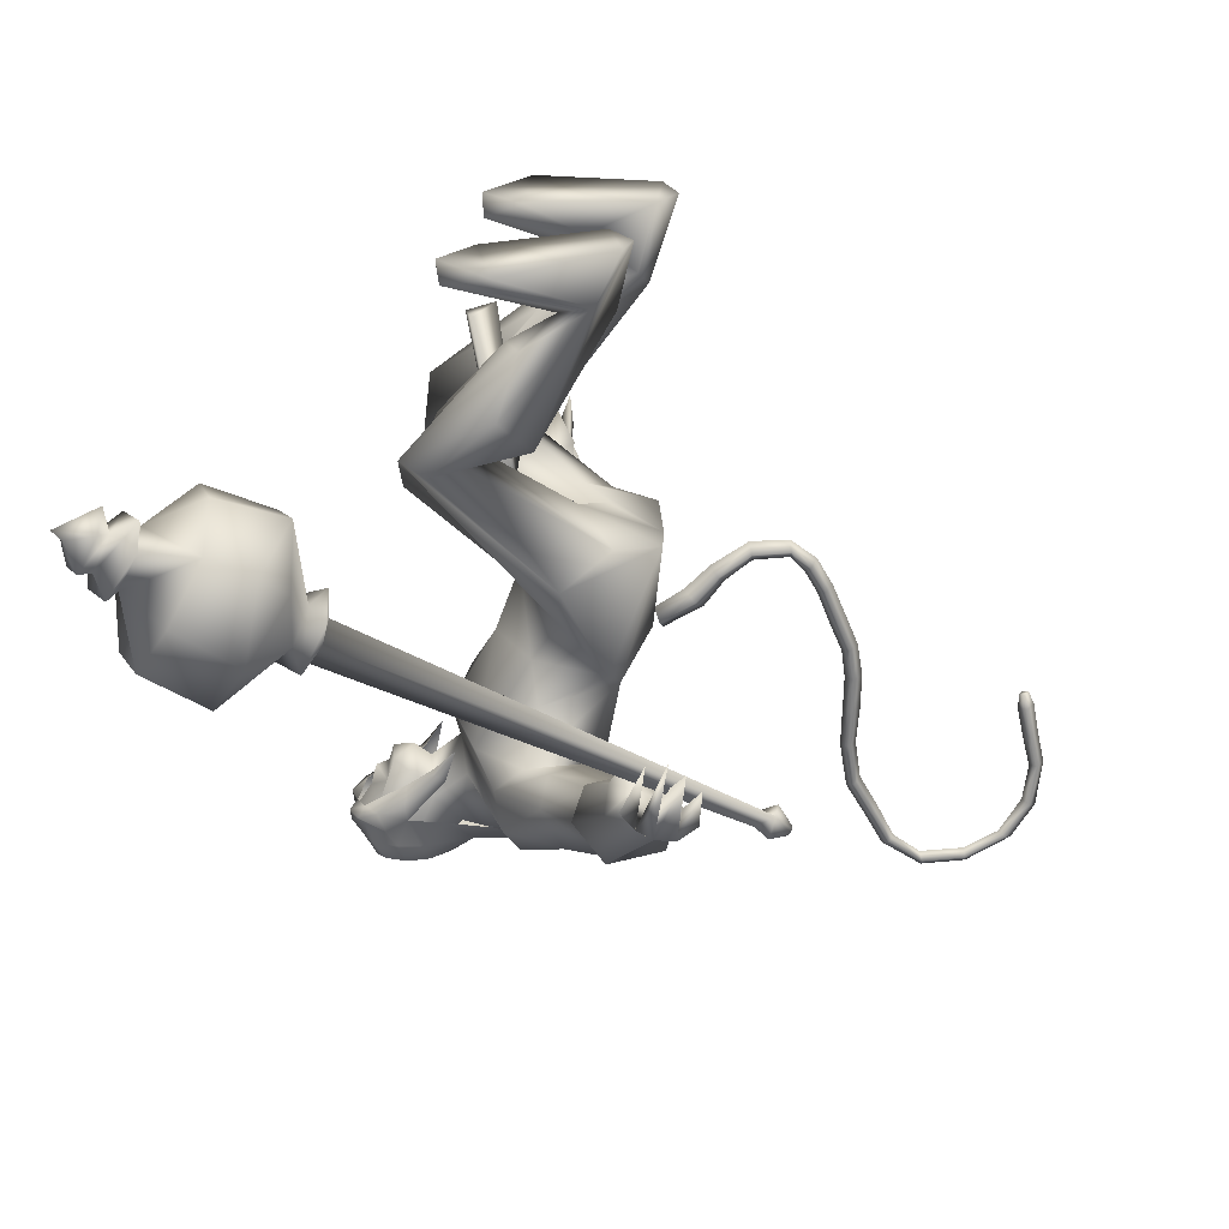
<metadata>
{"format":"obj","ext":"obj","renderer":"f3d","projection":"perspective","resolution":1024,"background":"white","views":[{"elev":-62.3,"azim":-173.5,"up":"+Y"}]}
</metadata>
<code>
o body_mesh15-geometry.001
v -0.7731 -0.5724 0.9142
v 0.7256 -0.2092 1.426
v -0.5508 -0.4717 0.8366
v 0.4292 -0.5324 2.258
v 0.3722 -1.189 2.331
v 1.237 -0.563 2.376
v 1.202 -1.134 2.457
v 1.651 -1.391 2.437
v 0.7336 -1.523 1.779
v -1.071 -0.7504 0.009855
v 0.5657 -0.6736 1.11
v 1.506 -0.4082 2.016
v 2.033 -0.6122 2.859
v 1.743 -0.1454 2.715
v -0.3956 -0.9236 3.84
v -0.003873 -0.2679 3.488
v -0.9802 -0.6267 4.001
v -0.9903 0.06462 4.144
v -0.7127 0.05116 5.434
v -0.9425 0.7699 4.048
v -0.157 0.7516 5.801
v -0.03703 1.056 5.464
v -0.2645 -0.6948 5.779
v -0.1463 -1.025 5.491
v 0.2793 -1.421 4.095
v 1.977 -1.162 2.268
v 0.3926 -1.174 1.052
v -0.5411 -1.099 0.6484
v -0.09602 -0.9192 0.7274
v -0.9453 -1.09 -0.02203
v 0.5278 -1.745 -0.07784
v 0.7423 -0.6741 -0.1166
v 1.186 -1.139 -0.1685
v 1.216 -0.8766 0.05806
v 1.16 -1.357 0.07551
v 0.04696 -0.631 0.3648
v 0.376 -0.9909 4.726
v 0.747 -0.5263 4.369
v 0.3764 -0.000739 3.688
v 0.6608 -0.02712 3.914
v 0.8223 -0.04293 4.344
v 0.798 -0.6945 5.34
v 1.246 -0.04317 5.204
v 0.755 -1.082 5.799
v 0.05419 0.05215 6.481
v 0.866 1.07 5.737
v 1.151 1.424 6.371
v 0.3724 1.21 7.32
v 0.3737 1.623 6.403
v 0.212 1.79 6.971
v 0.723 1.532 7.62
v 0.341 2.103 7.161
v 1.353 1.566 7.489
v 1.429 1.151 7.481
v 0.8304 1.144 7.603
v 2.016 0.3452 7.767
v 1.948 -0.001239 7.853
v 0.7683 0.04313 7.55
v 0.2611 -1.073 7.368
v 1.014 -1.439 6.45
v 1.613 -1.13 6.271
v 0.8615 0.6501 5.306
v 0.4932 0.9582 4.637
v 0.7714 0.4526 4.305
v -0.3485 0.03457 3.658
v -0.07142 0.3408 3.495
v -0.3838 1.02 3.914
v 1.716 1.057 6.217
v 1.957 -0.02974 6.22
v 1.425 -1.392 6.749
v 1.893 0.01179 6.679
v 1.36 -1.682 7.165
v 1.83 -0.4916 6.996
v 1.342 -1.123 7.519
v 2.01 -0.3463 7.746
v 0.74 -1.044 7.65
v 2.313 -0.3978 7.337
v 2.307 0.007841 6.94
v 2.323 0.3993 7.351
v 2.495 0.4018 7.051
v 2.65 0.4511 7.875
v 2.741 0.4759 7.738
v 2.29 0.1461 8.268
v 1.845 0.5099 7.003
v 1.554 1.351 6.685
v 0.9472 1.867 6.19
v 1.144 2.22 6.379
v 0.04928 2.563 6.138
v 0.5851 2.668 5.969
v 0.01039 2.974 5.619
v -0.07197 2.371 6.769
v -0.2454 3.38 6.026
v -0.02876 3.559 6.399
v 0.7631 3.629 6.314
v 0.6467 3.025 6.692
v 0.9385 2.149 7.129
v 1.54 1.633 7.097
v 0.8389 2.902 6.266
v 0.8039 3.005 5.581
v 1.07 3.28 5.857
v 0.3273 3.77 5.004
v 0.3114 4.527 4.737
v 0.3865 4.323 5.296
v 0.7833 3.885 4.82
v 0.2662 4.89 4.703
v 0.5317 4.931 4.822
v 0.7832 4.851 4.82
v 1.054 4.319 4.953
v 0.2213 3.961 4.561
v 0.4614 4.384 4.132
v 0.6409 4.295 4.625
v 0.8844 4.588 3.918
v 1.001 4.795 4.655
v 0.4741 4.82 3.953
v 0.5657 4.975 4.298
v 1.128 4.708 4.289
v 0.7773 4.901 4.218
v 0.6631 4.73 3.799
v 0.2517 4.83 4.229
v 2.384 -0.347 8.156
v 2.473 -0.3849 7.019
v 2.505 0.02419 6.761
v 2.794 0.2017 6.844
v 2.767 -0.1954 6.845
v 3.02 -0.3864 7.354
v 2.554 -0.4911 7.755
v 2.908 -0.1138 7.196
v 2.889 0.1862 7.061
v 3.037 0.361 7.367
v 3.255 0.3443 7.655
v 3.37 -0.01844 7.567
v 3.244 -0.3831 7.643
v 3.141 -0.01705 7.277
v 3.029 -0.005038 6.995
v 2.656 -0.476 7.841
v 0.176 -1.456 6.444
v 0.6764 -1.945 6.256
v 0.5538 -1.378 7.649
v -0.05734 -1.886 7.155
v -0.4475 -2.134 6.833
v -0.3588 -2.421 6.226
v 0.7899 -2.335 6.498
v 0.09492 -2.953 6.852
v 0.3149 -2.939 6.415
v 0.001668 -3.647 6.542
v -0.6947 -3.282 6.662
v -0.8946 -3.1 6.28
v -0.5736 -2.903 5.772
v 0.6026 -2.114 7.232
v 1.187 -1.548 7.54
v 0.1277 -2.691 6.083
v 0.1551 -3.216 5.696
v 0.3441 -3.515 6.006
v -0.7757 -4.34 5.759
v -0.6243 -3.877 5.283
v -0.1909 -4.204 5.123
v -0.1023 -4.378 5.453
v -0.6628 -5.058 5.392
v -0.9194 -5.045 5.446
v -1.176 -4.936 5.354
v -1.017 -4.616 5.283
v -0.7268 -4.596 5.14
v -0.4902 -4.56 5.007
v -0.331 -5.134 4.954
v -0.4793 -5.118 5.207
v -1.006 -5.2 4.949
v -1.11 -5.094 4.589
v -0.5124 -4.705 4.491
v -0.6804 -5.051 4.437
v -0.9377 -5.109 4.396
v -0.803 -5.224 4.827
v -1.264 -4.97 4.884
v 0.9368 0.5867 2.449
v 0.9674 1.161 2.504
v 0.4064 1.454 4.009
v 1.699 1.076 2.126
v 1.82 0.5248 2.683
v 1.464 0.101 2.652
v 1.148 0.3791 2.087
v 0.1113 0.6123 2.449
v 0.3256 0.2126 1.632
v -1.142 0.6616 1.096
v -1.026 0.5365 0.9025
v -1.346 0.4626 0.02078
v -1.617 0.8697 0.07871
v -1.426 1.188 0.02082
v 0.2425 0.5886 -0.09847
v 0.1473 1.677 -0.06733
v 0.7346 1.002 -0.1536
v 0.7331 1.222 0.0888
v -0.9799 1.156 0.6769
v 0.1166 1.275 2.481
v 0.4538 1.541 1.892
v 1.423 1.359 2.367
v 0.2081 0.66 1.253
v 0.07299 1.171 1.165
v -0.5444 0.9282 0.7791
v -0.451 0.6257 0.3829
v 0.7359 0.7389 0.07477
v -0.7831 -0.3779 -0.02446
v 0.8351 0.03775 4.958
v 0.7767 -0.2128 4.92
v 1.072 0.3031 1.054
v 0.9481 -0.3973 0.8829
v 0.6444 0.1176 4.957
v 0.7012 0.4941 1.054
f 1 2 3
f 4 2 1
f 4 5 6
f 6 5 7
f 5 8 7
f 5 9 8
f 4 1 5
f 5 1 10
f 2 11 3
f 12 11 2
f 12 13 11
f 12 14 13
f 6 14 12
f 15 6 7
f 15 16 6
f 16 15 17
f 17 15 25
f 15 7 25
f 7 8 25
f 9 26 8
f 9 27 26
f 28 27 9
f 28 29 27
f 30 31 28
f 32 31 30
f 32 33 31
f 32 34 33
f 34 29 35
f 36 29 34
f 28 35 29
f 35 28 31
f 31 33 35
f 34 35 33
f 3 29 36
f 11 29 3
f 27 29 11
f 26 27 11
f 26 11 13
f 25 8 26
f 25 26 37
f 38 37 26
f 40 38 39
f 41 38 40
f 37 38 41
f 24 42 44
f 23 24 44
f 45 19 23
f 45 21 19
f 21 47 46
f 48 47 21
f 48 49 47
f 48 50 49
f 51 50 48
f 51 52 50
f 53 51 54
f 51 55 54
f 55 51 48
f 55 57 56
f 57 55 58
f 55 48 58
f 58 48 45
f 48 21 45
f 59 45 23
f 23 44 60
f 60 44 61
f 61 44 42
f 61 42 43
f 43 41 62
f 43 42 41
f 63 41 64
f 41 40 64
f 64 40 39
f 65 66 39
f 66 65 18
f 18 65 16
f 65 39 16
f 39 38 13
f 38 26 13
f 39 13 14
f 6 39 14
f 16 39 6
f 18 16 17
f 20 175 67
f 21 46 22
f 22 46 62
f 68 62 46
f 68 43 62
f 69 43 68
f 69 61 43
f 60 61 70
f 69 70 61
f 71 70 69
f 71 72 70
f 73 72 71
f 73 74 72
f 75 74 73
f 75 76 74
f 76 58 59
f 57 58 76
f 57 76 75
f 75 73 77
f 77 73 71
f 77 71 78
f 79 78 71
f 79 80 78
f 81 82 79
f 56 81 79
f 83 81 56
f 83 56 57
f 56 79 84
f 79 71 84
f 84 71 97
f 71 85 97
f 71 69 85
f 85 69 68
f 47 85 68
f 86 85 47
f 85 86 87
f 88 89 86
f 88 90 89
f 91 90 88
f 92 90 91
f 91 93 92
f 93 52 95
f 52 93 91
f 91 88 49
f 88 86 49
f 49 86 47
f 91 49 50
f 50 52 91
f 52 96 95
f 52 51 96
f 51 53 96
f 96 53 97
f 97 53 54
f 97 54 84
f 56 84 54
f 54 55 56
f 85 87 97
f 96 97 87
f 95 96 87
f 87 86 89
f 87 89 98
f 98 89 99
f 90 99 89
f 94 98 100
f 95 98 94
f 95 87 98
f 93 95 94
f 98 99 100
f 90 101 99
f 92 101 90
f 92 102 101
f 92 103 102
f 93 103 92
f 93 94 103
f 100 99 104
f 101 104 99
f 102 103 105
f 103 106 105
f 103 107 106
f 103 94 107
f 94 108 107
f 94 100 108
f 100 104 108
f 109 110 104
f 111 110 109
f 104 110 111
f 108 104 111
f 108 111 112
f 111 113 112
f 102 111 101
f 106 111 102
f 111 106 114
f 106 115 114
f 106 107 115
f 107 108 113
f 113 108 116
f 108 112 116
f 113 116 112
f 107 113 117
f 113 118 117
f 111 118 113
f 111 107 118
f 111 114 107
f 107 114 115
f 107 117 118
f 102 119 106
f 102 105 119
f 106 119 105
f 101 111 109
f 101 109 104
f 47 68 46
f 83 57 75
f 83 75 120
f 120 75 126
f 75 77 126
f 78 121 77
f 78 122 121
f 123 122 80
f 123 124 122
f 121 124 125
f 124 121 122
f 77 121 125
f 77 125 126
f 125 124 127
f 127 124 128
f 128 124 123
f 128 123 80
f 80 122 78
f 80 129 128
f 79 129 80
f 79 82 129
f 82 130 129
f 130 131 129
f 132 125 131
f 126 125 132
f 133 125 127
f 131 125 133
f 131 133 129
f 127 134 133
f 128 134 127
f 128 133 134
f 129 133 128
f 120 126 135
f 58 45 59
f 59 23 60
f 59 60 136
f 136 60 137
f 137 60 70
f 74 150 72
f 74 138 150
f 76 138 74
f 76 59 138
f 138 59 139
f 59 136 139
f 140 139 136
f 203 206 201
f 140 136 141
f 141 136 137
f 143 144 142
f 143 145 144
f 146 145 143
f 140 147 146
f 147 140 148
f 140 141 148
f 139 140 146
f 146 143 139
f 139 143 149
f 143 142 149
f 149 142 72
f 70 72 142
f 149 72 150
f 139 149 138
f 138 149 150
f 70 142 137
f 141 137 151
f 142 151 137
f 142 144 151
f 144 152 151
f 144 153 152
f 145 153 144
f 148 151 152
f 141 151 148
f 146 154 145
f 146 147 154
f 147 148 155
f 148 152 155
f 155 152 156
f 153 156 152
f 153 157 156
f 145 157 153
f 145 158 157
f 154 158 145
f 154 159 158
f 160 159 154
f 161 162 159
f 161 155 162
f 147 155 161
f 147 161 154
f 161 160 154
f 157 163 156
f 157 164 163
f 158 164 157
f 158 165 164
f 159 166 158
f 159 167 166
f 162 167 159
f 162 158 167
f 155 163 162
f 163 168 156
f 155 168 163
f 155 156 168
f 163 165 162
f 163 169 165
f 164 169 163
f 169 164 165
f 162 165 170
f 165 171 170
f 158 171 165
f 158 170 171
f 162 170 158
f 158 166 167
f 172 159 160
f 161 159 172
f 161 172 160
f 66 173 39
f 67 173 66
f 67 174 173
f 67 175 174
f 64 176 63
f 64 177 176
f 39 177 64
f 39 178 177
f 173 178 39
f 173 179 178
f 180 179 173
f 180 181 179
f 182 181 180
f 182 183 181
f 182 184 183
f 185 184 182
f 186 184 185
f 186 187 184
f 188 187 186
f 188 189 187
f 188 191 190
f 186 191 188
f 186 185 191
f 192 185 182
f 185 192 191
f 192 193 191
f 180 192 182
f 192 194 193
f 192 174 194
f 192 173 174
f 192 180 173
f 174 175 194
f 175 176 194
f 175 63 176
f 179 177 178
f 195 177 179
f 176 177 195
f 193 194 176
f 193 176 196
f 176 195 196
f 195 183 197
f 183 198 197
f 183 184 198
f 184 187 198
f 198 187 199
f 187 189 199
f 190 197 199
f 191 197 190
f 191 196 197
f 191 193 196
f 196 195 197
f 197 198 199
f 188 190 189
f 199 189 190
f 181 183 195
f 179 181 195
f 67 66 20
f 18 20 66
f 36 34 32
f 200 36 32
f 3 36 200
f 1 3 200
f 10 1 200
f 200 30 10
f 200 32 30
f 30 28 10
f 10 28 5
f 5 28 9
f 4 6 12
f 4 12 2
f 202 203 201
f 202 204 203
f 202 205 206
f 202 206 204
f 204 206 203
f 201 205 202
f 206 205 201
f 19 18 17
f 19 20 18
f 21 20 19
f 20 21 22
f 23 19 17
f 17 24 23
f 17 25 24
f 42 37 41
f 24 37 42
f 24 25 37
f 62 41 63
f 20 22 175
f 22 63 175
f 22 62 63
o Cylinder_Cylinder.001
v 2.508 -5.181 2.153
v -2.03 -4.574 5.536
v 2.388 -5.431 2.062
v -1.776 -4.593 5.636
v 2.461 -5.697 2.242
v 2.701 -5.515 2.508
v -1.805 -4.372 5.57
v 2.695 -5.24 2.416
v -2.068 -4.376 5.505
v -1.922 -4.665 5.772
v -1.821 -4.378 5.817
v -2.181 -4.38 5.78
v -2.199 -4.427 5.769
v -2.194 -4.473 5.79
v -2.168 -4.492 5.829
v -2.137 -4.473 5.865
v -2.119 -4.427 5.876
v -2.124 -4.38 5.855
v -2.014 -4.262 5.689
v 2.368 -5.235 1.806
v 2.366 -5.813 1.959
v 2.698 -5.932 2.442
v 2.984 -5.242 2.597
v 2.708 -4.935 2.164
v 2.67 -5.217 1.855
v 2.546 -5.599 1.807
v 2.742 -5.862 2.139
v 3.006 -5.599 2.418
v 2.916 -5.116 2.171
v 2.587 -6.281 1.332
v 3.577 -6.364 2.519
v 3.81 -4.75 2.342
v 2.548 -5.581 0.8112
v 3.099 -6.725 1.896
v 3.963 -5.581 2.693
v 3.387 -4.431 1.628
v 2.825 -4.774 1.068
v 2.84 -6.46 1.005
v 3.324 -5.728 0.4063
v 3.354 -6.456 0.7275
v 3.788 -6.761 1.337
v 4.259 -6.468 1.948
v 4.568 -5.728 2.061
v 4.468 -4.985 1.792
v 4.084 -4.691 1.144
v 3.551 -4.971 0.5807
v 4.096 -5.624 0.6927
v 4.087 -6.055 0.802
v 4.338 -6.136 1.16
v 4.484 -5.523 1.18
v 4.332 -5.243 0.6818
v 3.997 -6.042 0.4452
v 4.426 -6.398 1.135
v 4.777 -5.602 1.358
v 4.483 -5.581 0.6661
v 4.344 -5.961 0.5955
v 4.554 -6.133 0.9242
v 4.698 -5.721 1.003
v 4.408 -5.746 0.3706
v 4.423 -6.164 0.509
v 4.677 -6.271 0.8682
v 4.91 -5.73 1.024
v 4.693 -5.468 0.6716
v 4.939 -5.947 0.4914
v 4.815 -6.038 0.5804
v 4.891 -5.823 0.64
f 210 212 213
f 209 211 208
f 211 212 210
f 222 216 217
f 207 230 226
f 214 207 213
f 213 215 225
f 215 218 225
f 213 225 217
f 210 213 217
f 210 217 216
f 210 216 208
f 225 218 224
f 220 208 221
f 215 208 220
f 226 230 235
f 215 219 218
f 207 214 230
f 211 209 227
f 228 227 232
f 209 207 226
f 229 228 234
f 243 242 251
f 227 226 232
f 226 231 232
f 243 235 242
f 232 236 233
f 231 243 232
f 238 234 241
f 237 233 240
f 236 232 239
f 242 238 251
f 213 207 208
f 236 244 240
f 238 241 249
f 249 241 237
f 237 240 247
f 240 244 246
f 244 239 246
f 245 239 243
f 252 251 256
f 256 249 248
f 253 256 257
f 251 250 256
f 255 247 246
f 246 245 253
f 256 255 259
f 245 252 253
f 256 260 257
f 255 254 259
f 257 260 261
f 254 253 258
f 253 257 258
f 264 260 259
f 259 258 263
f 262 258 257
f 265 269 270
f 261 264 268
f 264 263 267
f 267 263 262
f 272 268 271
f 266 265 270
f 267 266 271
f 272 271 270
f 208 211 210
f 213 208 215
f 217 225 224
f 223 217 224
f 221 216 222
f 214 212 229
f 229 212 228
f 212 211 228
f 228 211 227
f 243 231 235
f 230 229 235
f 235 229 234
f 234 228 233
f 238 235 234
f 237 234 233
f 235 238 242
f 234 237 241
f 233 236 240
f 232 243 239
f 244 236 239
f 250 249 256
f 248 247 255
f 265 261 269
f 266 262 265
f 262 261 265
f 269 268 272
f 212 214 213
f 223 222 217
f 218 219 220
f 224 218 220
f 222 220 221
f 223 224 220
f 222 223 220
f 208 216 221
f 219 215 220
f 231 226 235
f 214 229 230
f 209 226 227
f 233 228 232
f 252 243 251
f 238 250 251
f 207 209 208
f 250 238 249
f 248 249 237
f 248 237 247
f 247 240 246
f 239 245 246
f 252 245 243
f 253 252 256
f 255 256 248
f 254 255 246
f 254 246 253
f 260 256 259
f 254 258 259
f 260 264 261
f 263 264 259
f 258 262 263
f 261 262 257
f 269 272 270
f 269 261 268
f 268 264 267
f 266 267 262
f 268 267 271
f 271 266 270
o tail_mesh15-geometry
v -0.7547 0.0582 5.173
v -1.509 0.1093 4.693
v -0.7713 0.2502 5.29
v -1.578 0.266 4.811
v -0.8438 0.06022 5.459
v -1.669 0.1113 4.927
v -0.8091 -0.1318 5.297
v -1.596 -0.04551 4.803
v -2.028 0.1442 4.433
v -2.026 0.2777 4.566
v -2.037 0.148 4.7
v -2.04 0.01439 4.569
v -2.841 0.2037 4.788
v -2.747 0.3127 4.865
v -2.667 0.2058 4.943
v -2.755 0.09674 4.875
v -3.125 0.2452 5.611
v -3.009 0.3475 5.648
v -2.911 0.2343 5.69
v -3.022 0.1317 5.655
v -3.28 0.2874 6.563
v -3.16 0.3904 6.561
v -3.054 0.2776 6.567
v -3.17 0.1744 6.569
v -3.125 0.3131 7.548
v -3.023 0.4169 7.546
v -2.922 0.3043 7.553
v -3.032 0.2009 7.553
v -3.337 0.3583 8.572
v -3.249 0.4615 8.621
v -3.162 0.3482 8.676
v -3.264 0.2457 8.627
v -3.839 0.4159 9.374
v -3.833 0.5221 9.472
v -3.844 0.4128 9.573
v -3.854 0.3069 9.469
v -4.898 0.5287 9.248
v -4.967 0.6397 9.304
v -5.06 0.5355 9.358
v -4.986 0.4246 9.292
v -5.363 0.6265 8.345
v -5.448 0.7397 8.336
v -5.555 0.638 8.314
v -5.46 0.5243 8.32
v -5.266 0.6857 7.508
v -5.368 0.7997 7.499
v -5.48 0.6984 7.473
v -5.378 0.5843 7.482
v -5.297 0.7026 7.31
v -5.357 0.77 7.304
v -5.423 0.7101 7.289
v -5.363 0.6426 7.294
v -3.142 0.3308 8.088
v -3.055 0.2176 8.14
v -2.953 0.3202 8.186
v -3.041 0.4334 8.134
v -4.417 0.4722 9.424
v -4.433 0.3633 9.512
v -4.433 0.4697 9.616
v -4.41 0.5784 9.517
v -3.511 0.3813 9.056
v -3.443 0.2693 9.099
v -3.352 0.3723 9.151
v -3.427 0.4849 9.093
v -3.257 0.2686 6.091
v -3.156 0.1555 6.13
v -3.047 0.2584 6.162
v -3.144 0.3713 6.124
v -3.007 0.225 5.189
v -2.912 0.1125 5.234
v -2.805 0.2158 5.27
v -2.899 0.3283 5.226
v -3.219 0.3012 7.047
v -3.104 0.1881 7.049
v -2.991 0.2915 7.045
v -3.095 0.4041 7.042
v -5.238 0.5824 8.825
v -5.328 0.4783 8.87
v -5.409 0.5897 8.931
v -5.311 0.6934 8.885
v -5.306 0.6559 7.917
v -5.407 0.554 7.886
v -5.509 0.6681 7.877
v -5.397 0.7695 7.903
v -2.532 0.1729 4.485
v -2.531 0.05494 4.609
v -2.518 0.1766 4.725
v -2.519 0.2946 4.605
v -1.15 0.08368 4.971
v -1.259 0.258 5.112
v -1.378 0.08552 5.237
v -1.275 -0.08878 5.101
f 361 274 362
f 362 276 363
f 274 280 281
f 364 280 274
f 363 278 280
f 273 275 279
f 357 358 288
f 280 278 284
f 278 276 282
f 276 274 281
f 341 342 292
f 358 359 287
f 359 360 287
f 360 357 286
f 337 338 296
f 342 343 291
f 343 344 291
f 344 341 290
f 345 346 300
f 338 339 295
f 339 340 295
f 340 337 294
f 325 326 304
f 346 347 299
f 347 348 299
f 348 345 298
f 333 334 308
f 326 327 303
f 327 328 303
f 328 325 302
f 329 330 312
f 334 335 307
f 335 336 307
f 336 333 306
f 349 350 316
f 330 331 311
f 331 332 311
f 332 329 310
f 353 354 320
f 350 351 315
f 351 352 315
f 352 349 314
f 317 320 324
f 354 355 319
f 355 356 319
f 356 353 318
f 322 321 323
f 320 319 323
f 319 318 323
f 318 317 322
f 297 300 326
f 300 299 327
f 299 298 327
f 298 297 328
f 305 308 330
f 308 307 331
f 307 306 331
f 306 305 332
f 301 304 334
f 304 303 335
f 303 302 335
f 302 301 336
f 289 292 338
f 292 291 339
f 291 290 339
f 290 289 340
f 285 288 342
f 288 287 343
f 287 286 343
f 286 285 344
f 293 296 346
f 296 295 347
f 295 294 347
f 294 293 348
f 309 312 350
f 312 311 351
f 311 310 351
f 310 309 352
f 313 316 354
f 316 315 355
f 315 314 355
f 314 313 356
f 281 284 358
f 284 283 359
f 283 282 359
f 282 281 360
f 273 361 362
f 275 362 363
f 279 364 273
f 277 363 279
f 274 276 362
f 276 278 363
f 280 284 281
f 361 364 274
f 364 363 280
f 275 277 279
f 285 357 288
f 278 283 284
f 283 278 282
f 282 276 281
f 289 341 292
f 288 358 287
f 360 286 287
f 357 285 286
f 293 337 296
f 292 342 291
f 344 290 291
f 341 289 290
f 297 345 300
f 296 338 295
f 340 294 295
f 337 293 294
f 301 325 304
f 300 346 299
f 348 298 299
f 345 297 298
f 305 333 308
f 304 326 303
f 328 302 303
f 325 301 302
f 309 329 312
f 308 334 307
f 336 306 307
f 333 305 306
f 313 349 316
f 312 330 311
f 332 310 311
f 329 309 310
f 317 353 320
f 316 350 315
f 352 314 315
f 349 313 314
f 321 317 324
f 320 354 319
f 356 318 319
f 353 317 318
f 321 324 323
f 324 320 323
f 318 322 323
f 317 321 322
f 325 297 326
f 326 300 327
f 298 328 327
f 297 325 328
f 329 305 330
f 330 308 331
f 306 332 331
f 305 329 332
f 333 301 334
f 334 304 335
f 302 336 335
f 301 333 336
f 337 289 338
f 338 292 339
f 290 340 339
f 289 337 340
f 341 285 342
f 342 288 343
f 286 344 343
f 285 341 344
f 345 293 346
f 346 296 347
f 294 348 347
f 293 345 348
f 349 309 350
f 350 312 351
f 310 352 351
f 309 349 352
f 353 313 354
f 354 316 355
f 314 356 355
f 313 353 356
f 357 281 358
f 358 284 359
f 282 360 359
f 281 357 360
f 275 273 362
f 277 275 363
f 364 361 273
f 363 364 279
o hair_mesh18-geometry
v 2.466 -0.5741 8.143
v 2.558 -0.6435 7.897
v 2.772 -0.5665 8.152
v 1.862 -0.5321 7.914
v 2.161 -0.7814 7.509
v 1.634 -0.895 7.559
v 1.358 -0.5912 7.948
v 1.102 -0.8618 7.476
v 0.9299 -0.6247 7.725
v 0.6911 -0.6048 7.514
v 0.3862 0.02672 7.683
v 0.7704 0.1331 7.949
v 0.9526 0.6566 7.747
v 1.377 0.5973 7.968
v 1.133 0.8959 7.507
v 1.663 0.9049 7.589
v 1.878 0.5228 7.931
v 1.74 0.109 8.112
v 1.265 0.002464 8.095
v 2.255 -0.0885 8.359
v 2.482 0.5413 8.16
v 2.666 -0.1126 8.403
v 2.788 0.525 8.169
v 3.06 0.4122 8.145
v 3.164 0.2766 8.169
v 3.178 0.07566 8.104
v 3.185 -0.2504 8.19
v 3.047 -0.4712 8.131
v 2.853 -0.5823 7.901
v 2.666 -0.5908 7.531
v 2.978 -0.5518 7.692
v 3.033 -0.6316 7.372
v 2.659 -0.7047 7.306
v 2.116 -0.5549 7.034
v 2.231 -0.627 6.895
v 1.902 -0.7153 6.513
v 2.238 -0.4948 6.87
v 2.636 -0.4109 7.12
v 2.995 -0.4001 7.268
v 3.219 -0.3771 7.381
v 3.291 -0.5377 7.462
v 3.249 -0.3717 7.661
v 3.152 -0.486 7.894
v 3.303 -0.2215 7.922
v 3.384 0.09838 7.624
v 3.291 0.2689 7.902
v 3.156 0.4781 7.919
v 2.869 0.5464 7.919
v 2.993 0.519 7.709
v 3.259 0.3326 7.672
v 3.44 0.2605 7.657
v 3.352 -0.0189 7.486
v 3.433 -0.2247 7.65
v 3.431 -0.267 7.477
v 3.438 0.2288 7.485
v 3.229 0.3476 7.392
v 3.307 0.5135 7.478
v 3.051 0.6071 7.392
v 2.981 0.4081 7.278
v 2.648 0.4052 7.133
v 2.678 0.5872 7.327
v 2.683 0.5715 7.55
v 2.576 0.6157 7.917
v 2.184 0.7763 7.534
v 2.324 0.5043 7.24
v 2.438 0.6439 7.092
v 2.44 0.4321 7.062
v 2.167 0.5556 6.766
v 0.7134 0.6525 7.536
f 365 366 367
f 368 366 365
f 368 369 366
f 368 370 369
f 371 370 368
f 371 372 370
f 373 372 371
f 374 372 373
f 373 375 374
f 376 375 373
f 376 377 375
f 378 377 376
f 377 378 379
f 378 380 379
f 378 381 380
f 378 382 381
f 382 378 383
f 383 378 376
f 383 376 371
f 371 376 373
f 382 383 371
f 382 371 368
f 384 382 368
f 384 381 382
f 384 385 381
f 386 385 384
f 385 386 387
f 387 386 388
f 388 386 389
f 389 386 390
f 390 386 391
f 386 392 391
f 386 367 392
f 386 365 367
f 386 384 365
f 384 368 365
f 367 393 392
f 367 366 393
f 366 394 393
f 369 394 366
f 393 394 395
f 394 396 395
f 394 397 396
f 398 397 394
f 398 399 397
f 398 400 399
f 399 400 401
f 402 399 401
f 397 399 402
f 396 397 402
f 396 402 403
f 404 396 403
f 405 396 404
f 395 396 405
f 406 395 405
f 395 406 407
f 408 407 406
f 408 391 407
f 390 391 408
f 409 390 408
f 410 390 409
f 389 390 410
f 411 389 410
f 411 388 389
f 388 411 412
f 412 411 413
f 411 414 413
f 411 410 414
f 410 415 414
f 410 409 415
f 415 409 416
f 417 416 409
f 417 418 416
f 417 405 418
f 417 406 405
f 408 406 417
f 409 408 417
f 418 405 404
f 418 404 416
f 415 416 419
f 419 416 420
f 419 420 421
f 421 420 422
f 420 423 422
f 422 423 424
f 425 422 424
f 426 422 425
f 426 413 422
f 412 413 426
f 427 412 426
f 387 412 427
f 387 388 412
f 385 387 427
f 381 385 427
f 381 427 428
f 428 427 426
f 381 428 380
f 413 421 422
f 413 414 421
f 414 415 421
f 415 419 421
f 429 426 425
f 429 425 430
f 425 424 430
f 424 431 430
f 430 431 432
f 429 430 432
f 391 392 407
f 392 393 407
f 393 395 407
f 433 377 379
f 377 433 375

</code>
